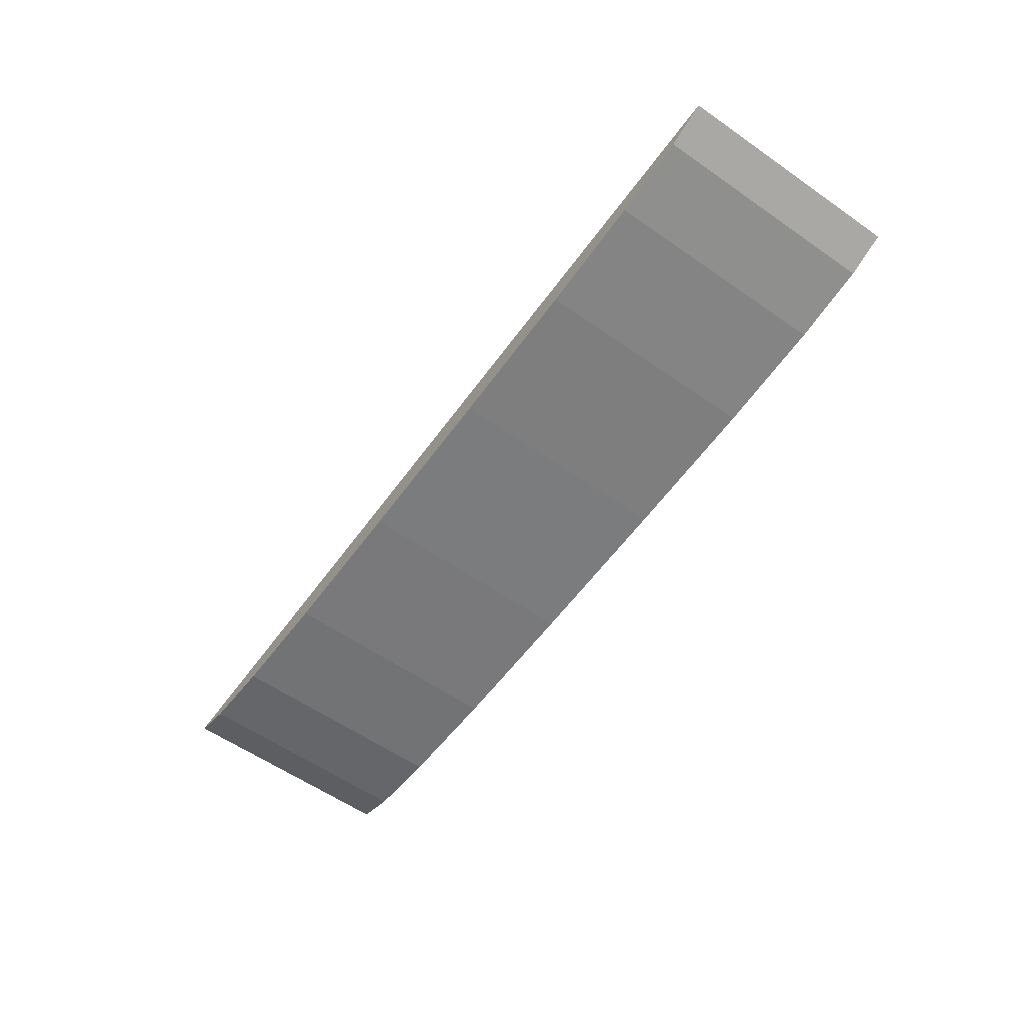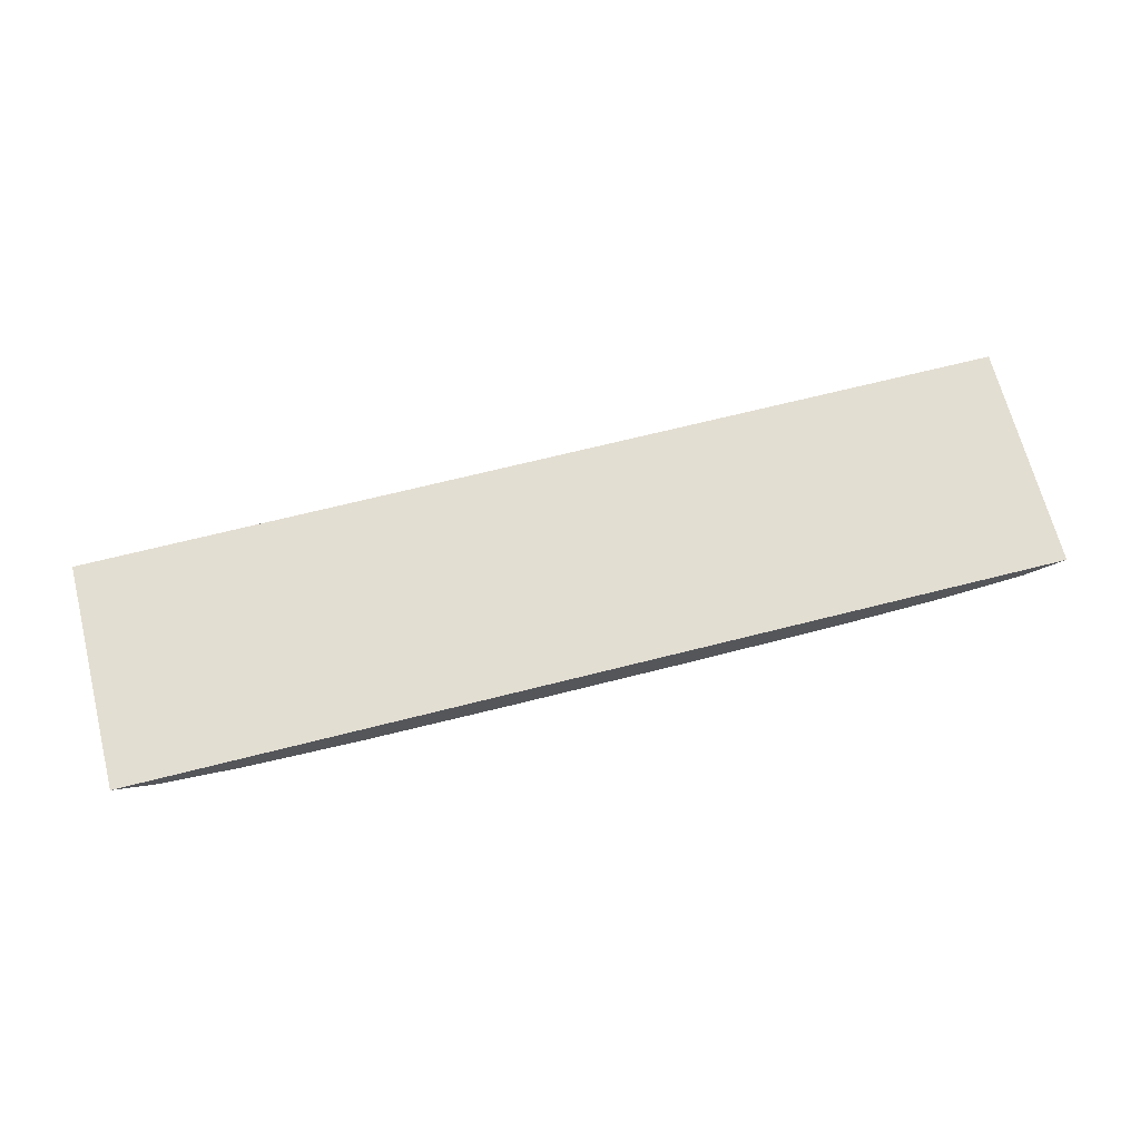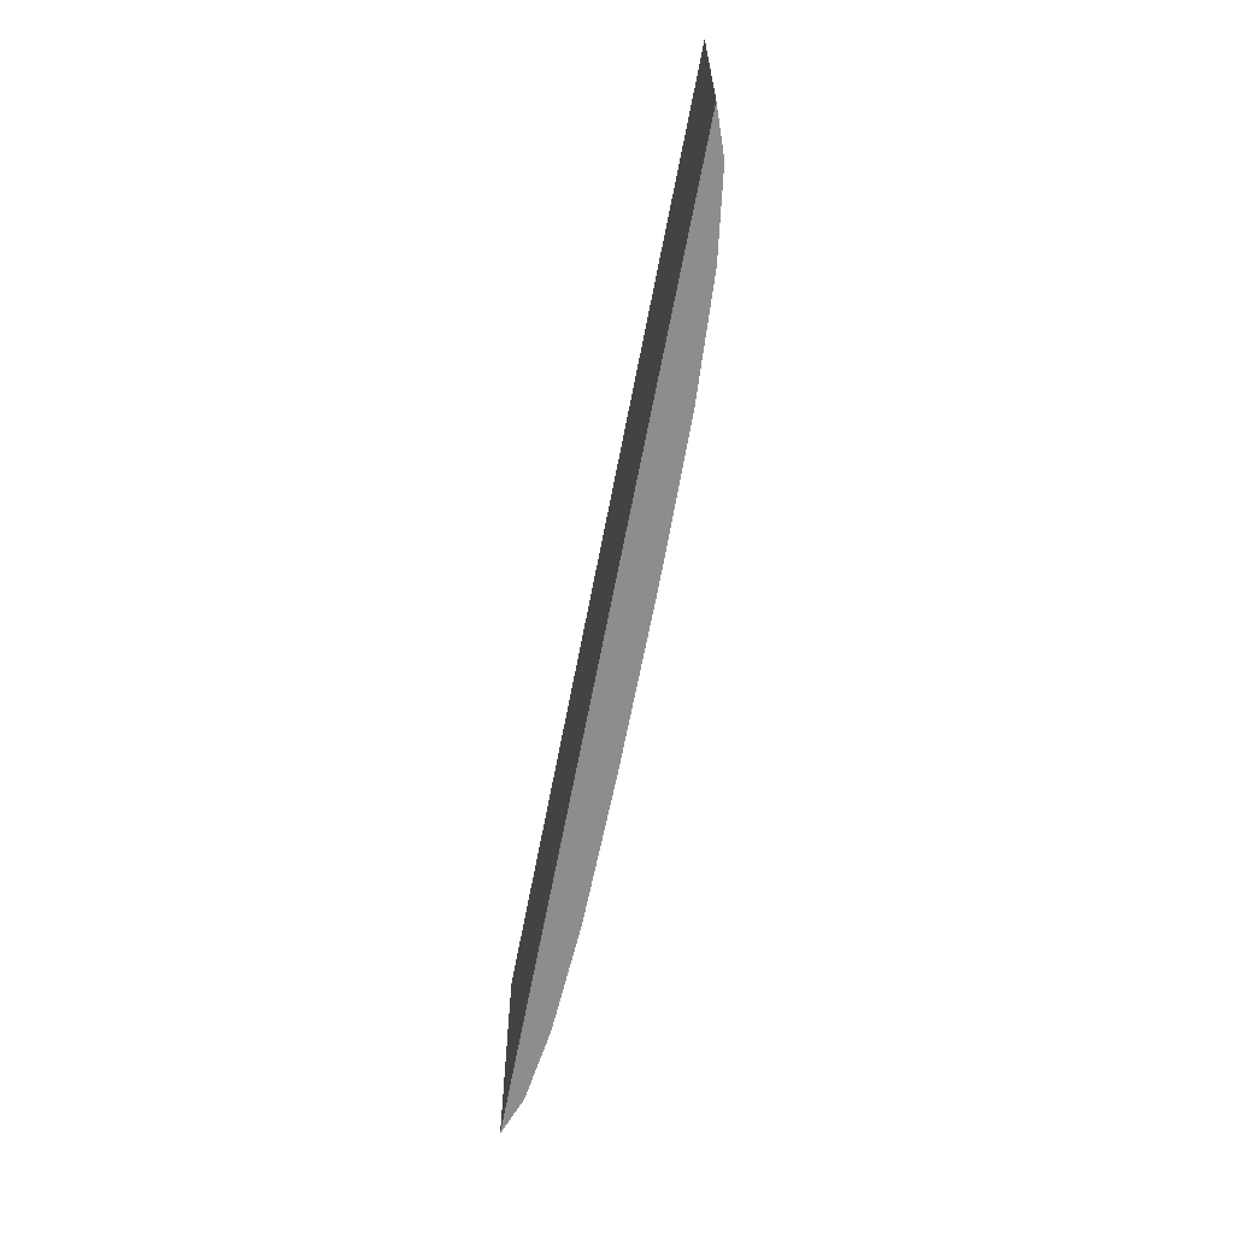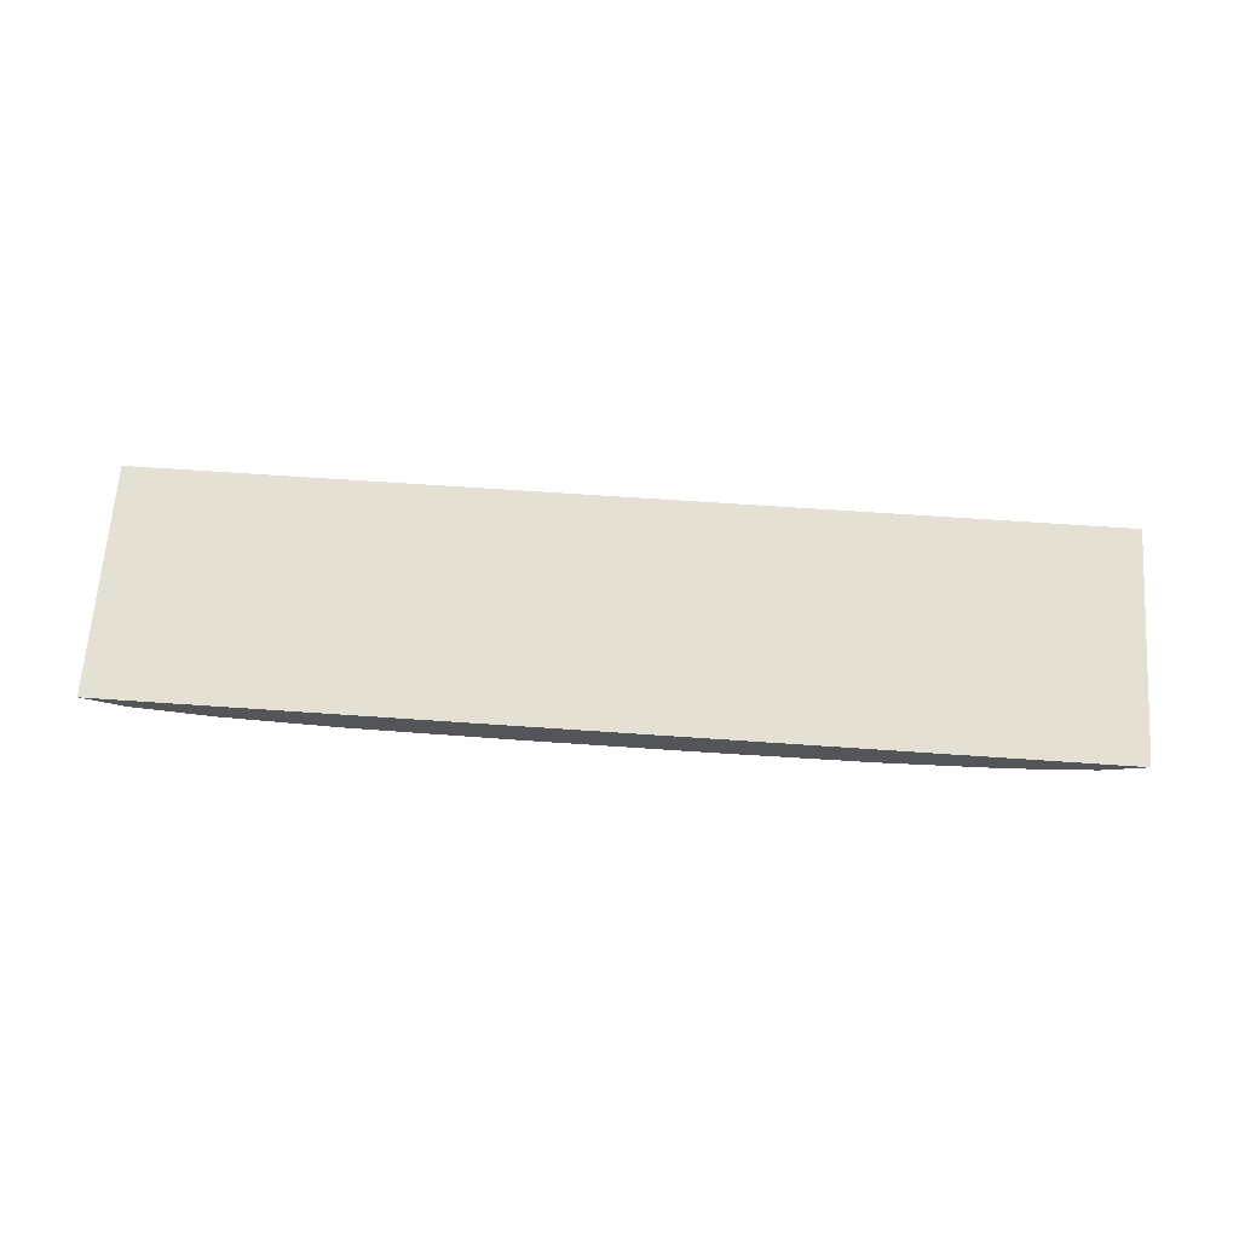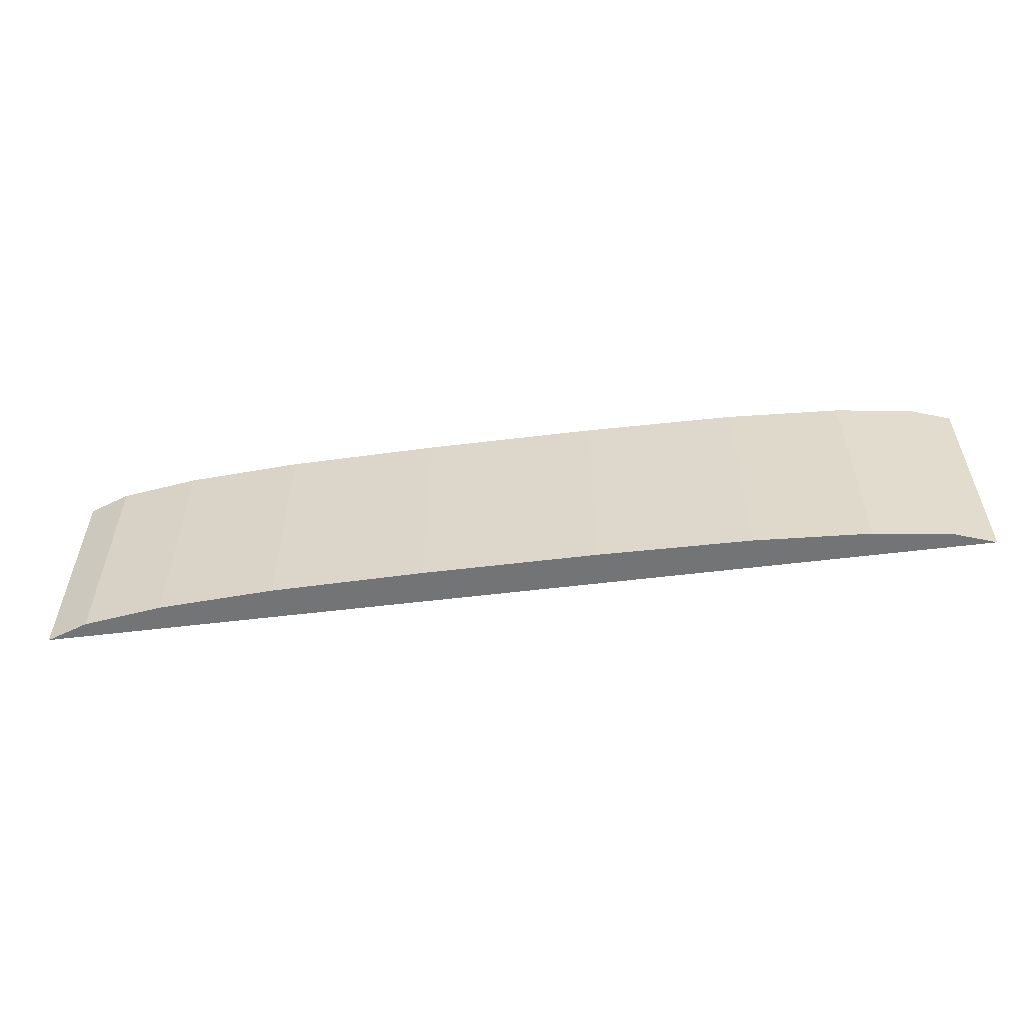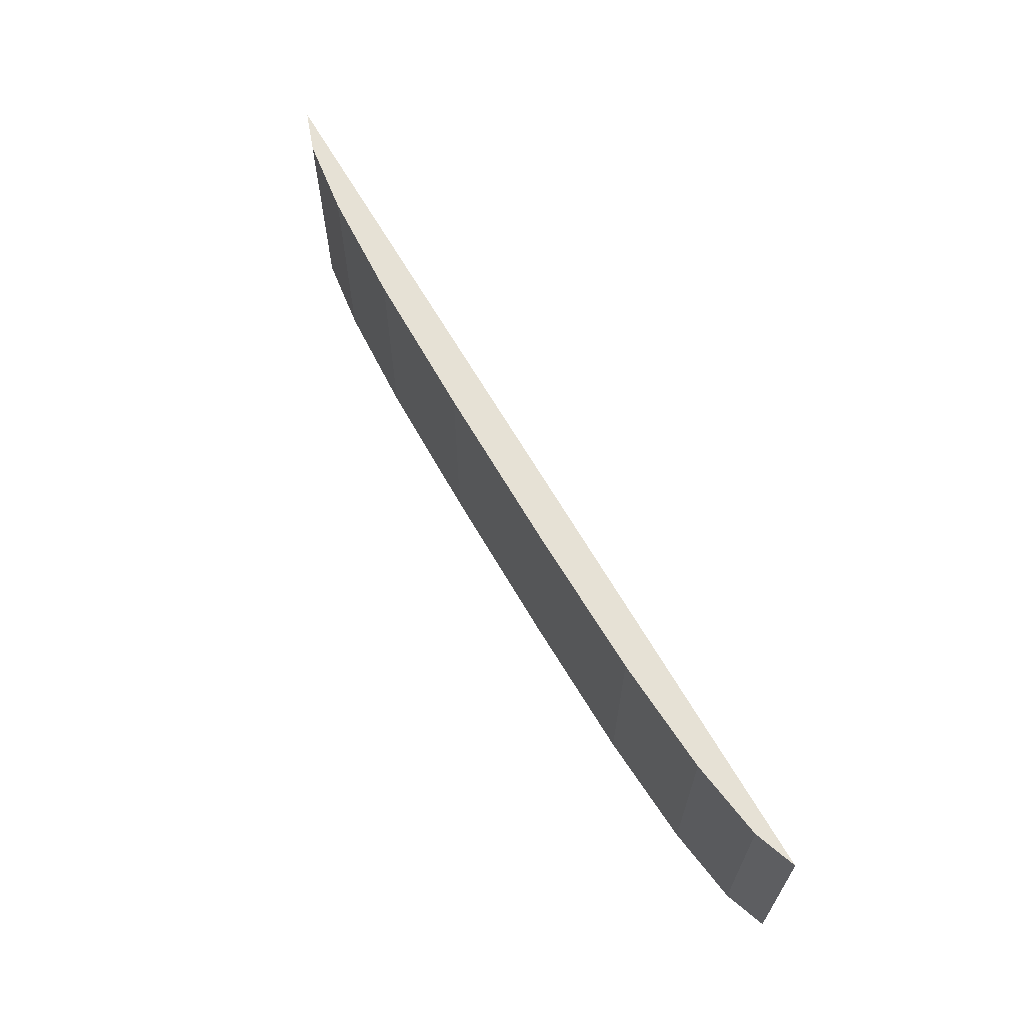
<metadata>
{"format":"obj","ext":"obj","renderer":"f3d","projection":"perspective","resolution":1024,"background":"white","views":[{"elev":-58.6,"azim":-125.7,"up":"+Y"},{"elev":67.5,"azim":165.7,"up":"+Y"},{"elev":-64.6,"azim":-100.8,"up":"+Z"},{"elev":65.7,"azim":4.0,"up":"+Y"},{"elev":-56.1,"azim":7.3,"up":"+Z"},{"elev":64.7,"azim":60.1,"up":"+Z"}]}
</metadata>
<code>
v -0.958 0.07 0
v -0.8735 0.0397 0
v -0.7147 0.01793 0
v -0.4816 0.004705 0
v -0.1741 1.067e-05 0
v 0.1741 1.067e-05 0
v 0.4816 0.004705 0
v 0.7147 0.01793 0
v 0.8735 0.0397 0
v 0.958 0.07 0
v -0.958 0.07 0.4725
v -0.8735 0.0397 0.4725
v -0.7147 0.01793 0.4725
v -0.4816 0.004705 0.4725
v -0.1741 1.067e-05 0.4725
v 0.1741 1.067e-05 0.4725
v 0.4816 0.004705 0.4725
v 0.7147 0.01793 0.4725
v 0.8735 0.0397 0.4725
v 0.958 0.07 0.4725
f 1 5 4
f 3 2 1
f 4 3 1
f 1 6 5
f 10 7 6
f 10 9 8
f 7 10 8
f 1 10 6
f 14 15 11
f 11 12 13
f 11 13 14
f 15 16 11
f 16 17 20
f 18 19 20
f 18 20 17
f 16 20 11
f 12 11 2
f 2 11 1
f 13 12 3
f 3 12 2
f 14 13 4
f 4 13 3
f 15 14 5
f 5 14 4
f 16 15 6
f 6 15 5
f 17 16 7
f 7 16 6
f 18 17 8
f 8 17 7
f 19 18 9
f 9 18 8
f 11 20 1
f 1 20 10
f 20 19 10
f 10 19 9

</code>
